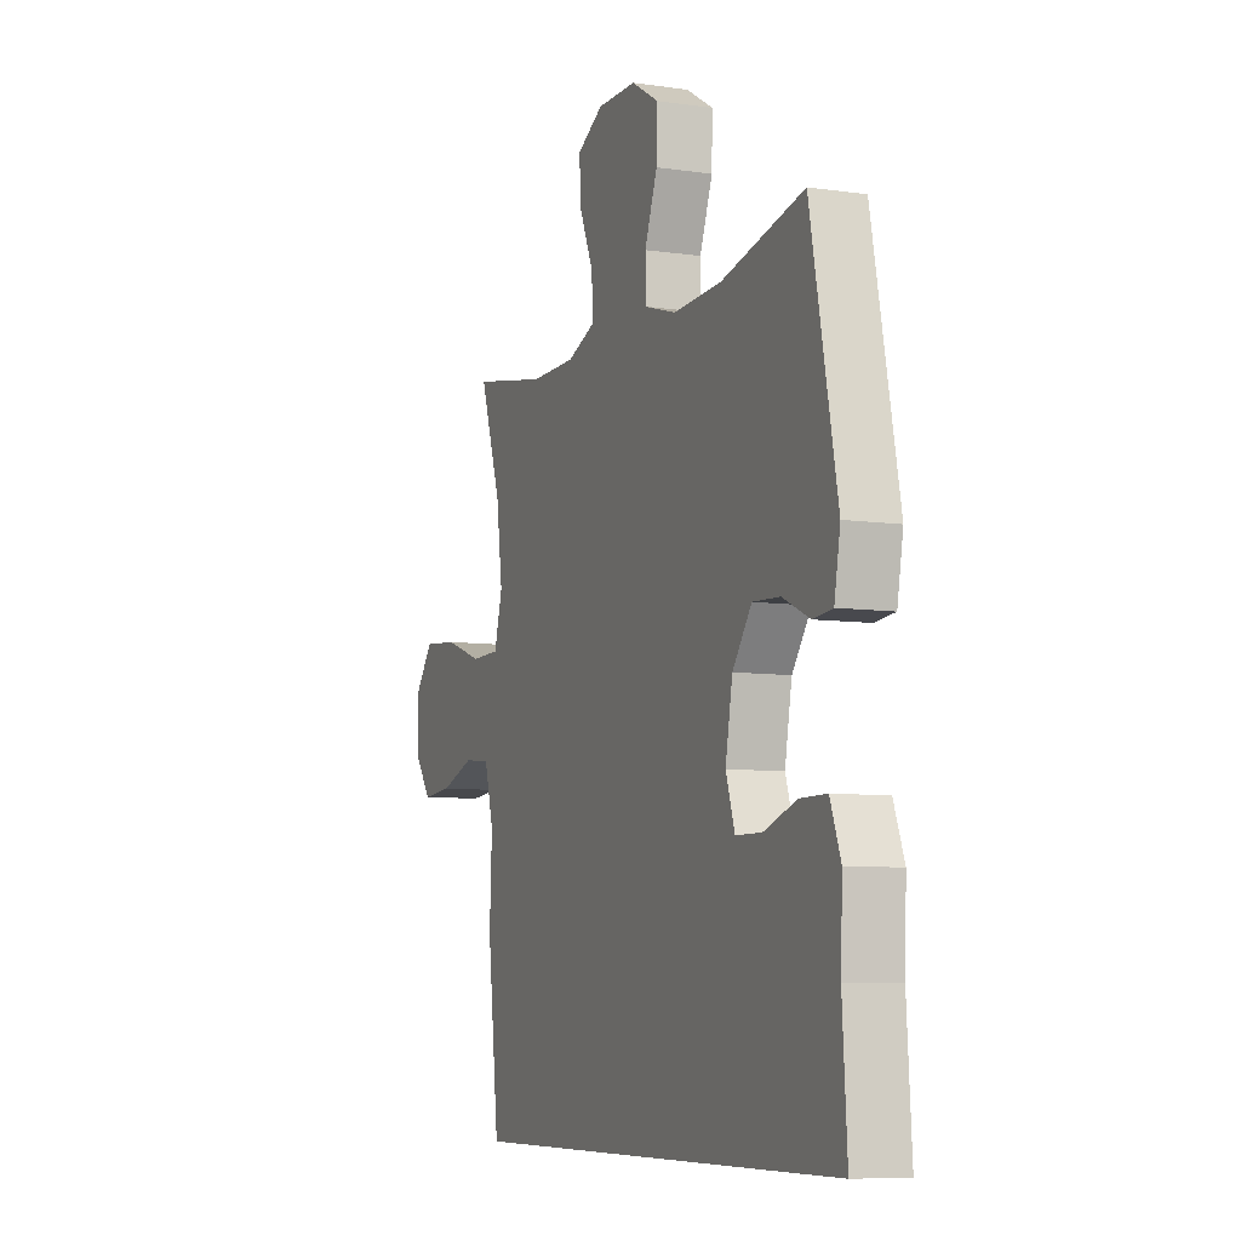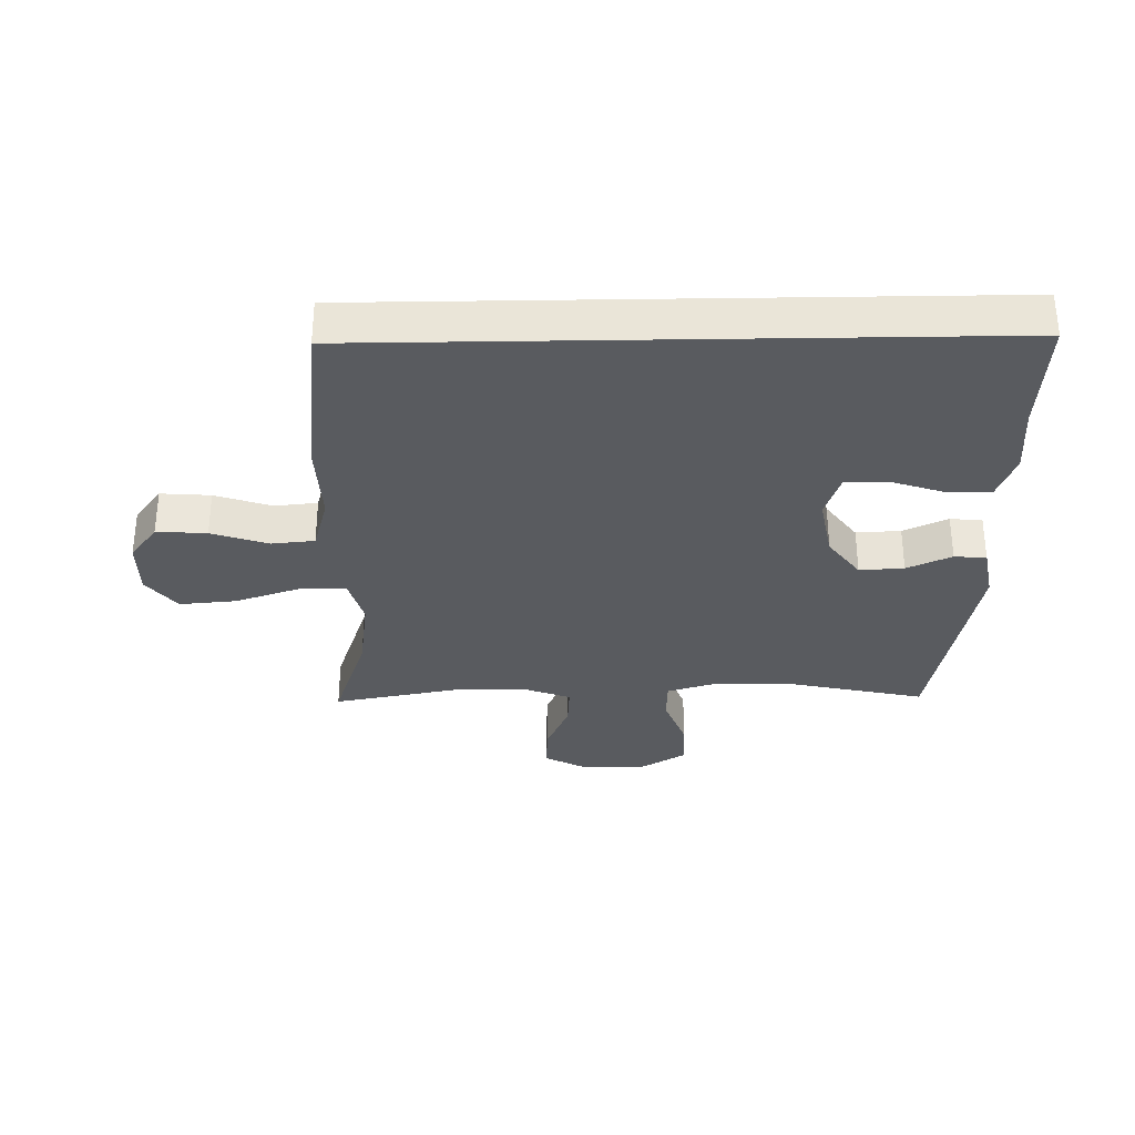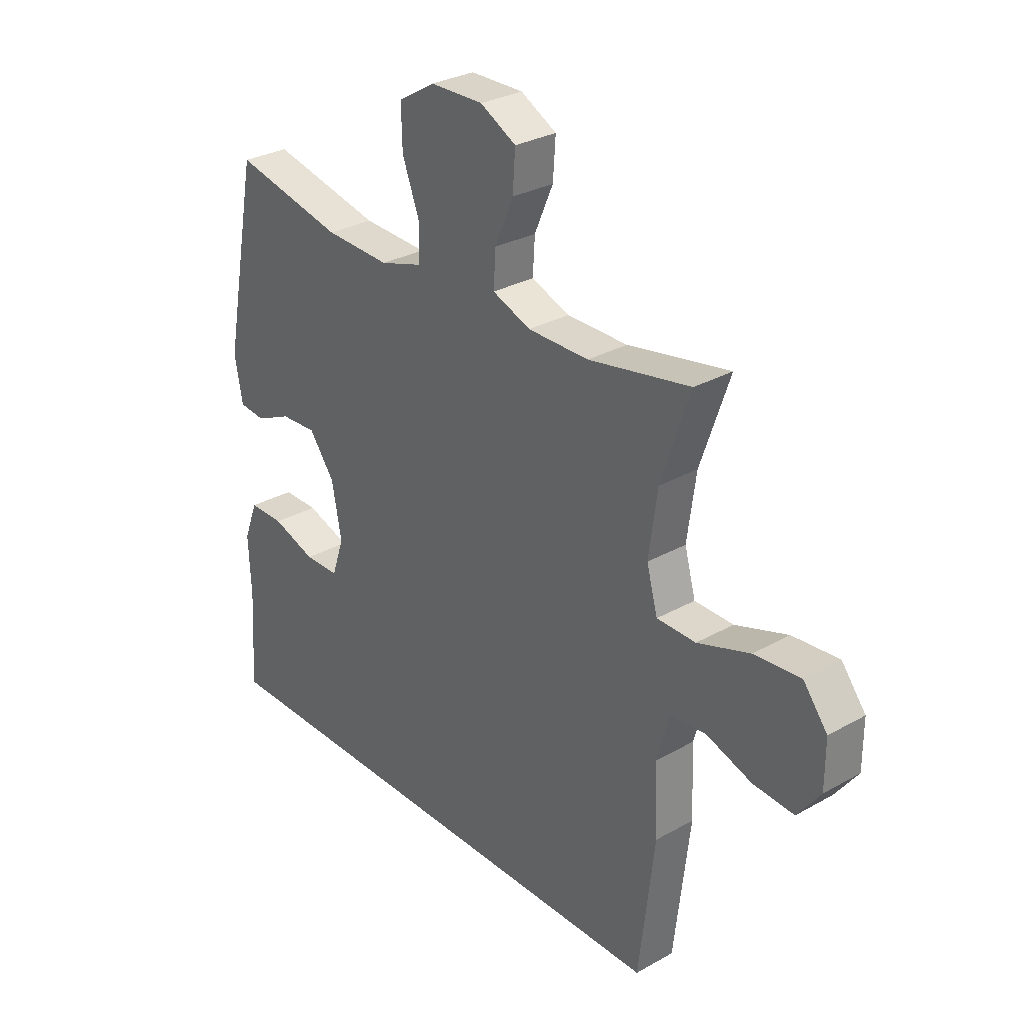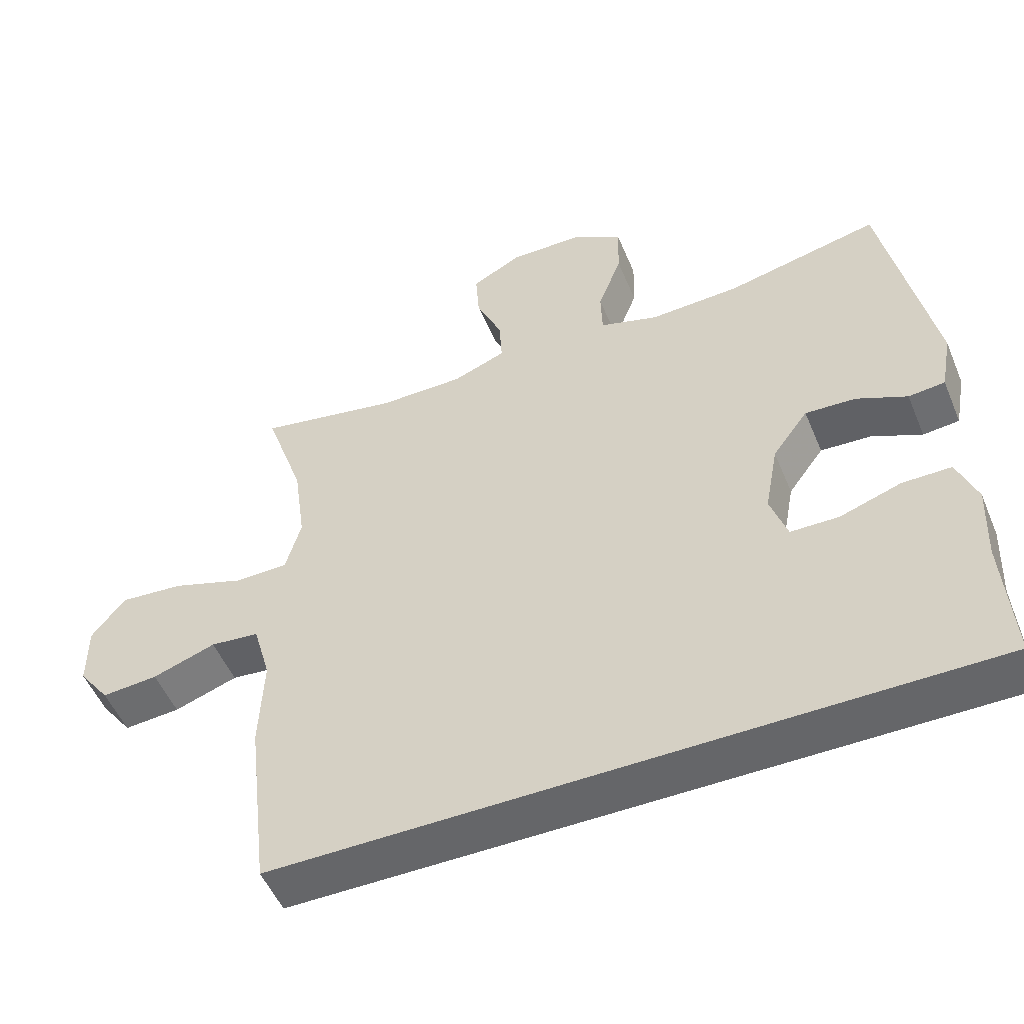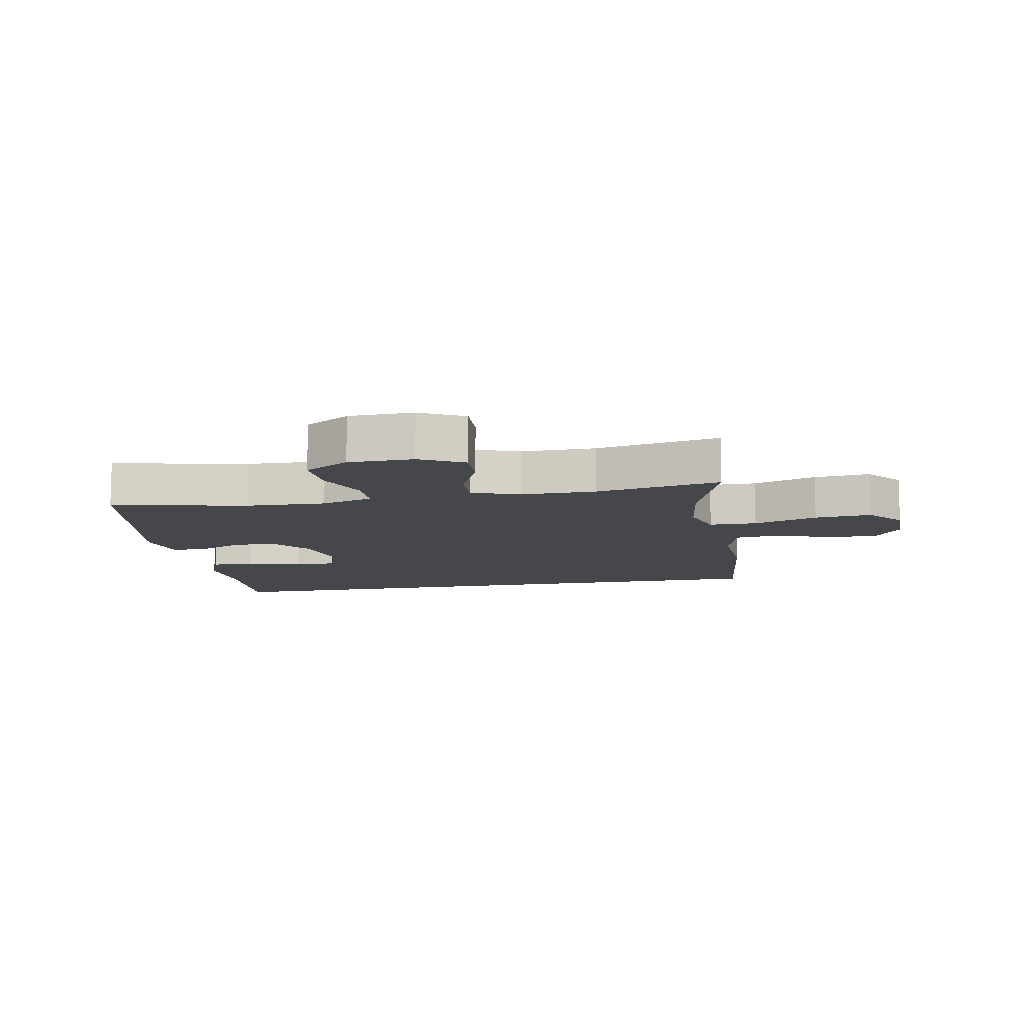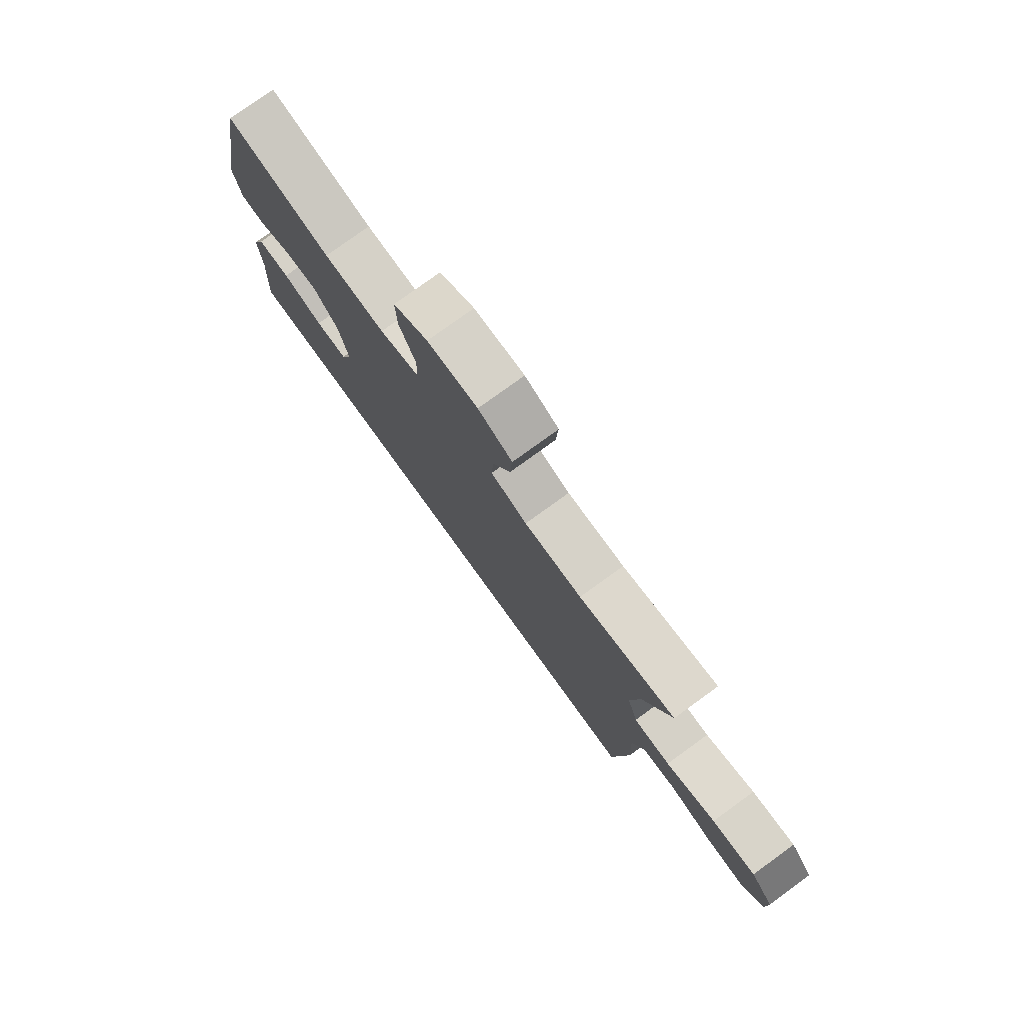
<metadata>
{"format":"obj","ext":"obj","renderer":"f3d","projection":"perspective","resolution":1024,"background":"white","views":[{"elev":-7.8,"azim":-112.0,"up":"+Z"},{"elev":-32.2,"azim":-179.0,"up":"+Y"},{"elev":29.8,"azim":50.5,"up":"+Z"},{"elev":-51.9,"azim":-157.6,"up":"+Z"},{"elev":-10.5,"azim":11.0,"up":"+Y"},{"elev":78.3,"azim":54.1,"up":"+Z"}]}
</metadata>
<code>
v -0.5 0.07 0.5
v -0.281 0.07 0.452
v -0.152 0.07 0.447
v -0.068 0.07 0.473
v -0.066 0.07 0.541
v -0.1 0.07 0.631
v -0.102 0.07 0.71
v -0.029 0.07 0.754
v 0.076 0.07 0.756
v 0.147 0.07 0.718
v 0.142 0.07 0.644
v 0.105 0.07 0.559
v 0.101 0.07 0.491
v 0.177 0.07 0.462
v 0.298 0.07 0.462
v 0.5 0.07 0.5
v 0.443 0.07 0.333
v 0.426 0.07 0.209
v 0.448 0.07 0.13
v 0.525 0.07 0.129
v 0.629 0.07 0.164
v 0.721 0.07 0.172
v 0.769 0.07 0.111
v 0.769 0.07 0.02
v 0.724 0.07 -0.041
v 0.643 0.07 -0.035
v 0.552 0.07 -0.004
v 0.482 0.07 -0.011
v 0.457 0.07 -0.1
v 0.463 0.07 -0.235
v 0.432 0.07 -0.5
v -0.573 0.07 -0.5
v -0.561 0.07 -0.313
v -0.566 0.07 -0.2
v -0.538 0.07 -0.127
v -0.468 0.07 -0.127
v -0.381 0.07 -0.156
v -0.312 0.07 -0.155
v -0.288 0.07 -0.083
v -0.307 0.07 0.019
v -0.358 0.07 0.088
v -0.43 0.07 0.084
v -0.502 0.07 0.051
v -0.554 0.07 0.056
v -0.57 0.07 0.142
v -0.5 0 0.5
v -0.281 0 0.452
v -0.152 0 0.447
v -0.068 0 0.473
v -0.066 0 0.541
v -0.1 0 0.631
v -0.102 0 0.71
v -0.029 0 0.754
v 0.076 0 0.756
v 0.147 0 0.718
v 0.142 0 0.644
v 0.105 0 0.559
v 0.101 0 0.491
v 0.177 0 0.462
v 0.298 0 0.462
v 0.5 0 0.5
v 0.443 0 0.333
v 0.426 0 0.209
v 0.448 0 0.13
v 0.525 0 0.129
v 0.629 0 0.164
v 0.721 0 0.172
v 0.769 0 0.111
v 0.769 0 0.02
v 0.724 0 -0.041
v 0.643 0 -0.035
v 0.552 0 -0.004
v 0.482 0 -0.011
v 0.457 0 -0.1
v 0.463 0 -0.235
v 0.432 0 -0.5
v -0.573 0 -0.5
v -0.561 0 -0.313
v -0.566 0 -0.2
v -0.538 0 -0.127
v -0.468 0 -0.127
v -0.381 0 -0.156
v -0.312 0 -0.155
v -0.288 0 -0.083
v -0.307 0 0.019
v -0.358 0 0.088
v -0.43 0 0.084
v -0.502 0 0.051
v -0.554 0 0.056
v -0.57 0 0.142
f 42 43 44 45
f 41 42 45 1
f 40 41 1 2
f 39 40 2 3
f 34 35 36 37
f 33 34 37 38
f 32 33 38
f 29 30 31 32
f 28 29 32 38
f 24 25 26 27
f 24 27 28
f 23 24 28
f 20 21 22 23
f 19 20 23 28
f 18 19 28 38
f 15 16 17
f 14 15 17 18
f 13 14 18 38
f 9 10 11 12
f 5 6 7 8
f 4 5 8 9
f 39 3 4
f 12 13 38 39
f 4 9 12 39
f 90 89 88 87
f 46 90 87 86
f 47 46 86 85
f 48 47 85 84
f 82 81 80 79
f 83 82 79 78
f 83 78 77
f 77 76 75 74
f 83 77 74 73
f 72 71 70 69
f 73 72 69
f 73 69 68
f 68 67 66 65
f 73 68 65 64
f 83 73 64 63
f 62 61 60
f 63 62 60 59
f 83 63 59 58
f 57 56 55 54
f 53 52 51 50
f 54 53 50 49
f 49 48 84
f 84 83 58 57
f 84 57 54 49
f 1 46 47 2
f 2 47 48 3
f 3 48 49 4
f 4 49 50 5
f 5 50 51 6
f 6 51 52 7
f 7 52 53 8
f 8 53 54 9
f 9 54 55 10
f 10 55 56 11
f 11 56 57 12
f 12 57 58 13
f 13 58 59 14
f 14 59 60 15
f 15 60 61 16
f 16 61 62 17
f 17 62 63 18
f 18 63 64 19
f 19 64 65 20
f 20 65 66 21
f 21 66 67 22
f 22 67 68 23
f 23 68 69 24
f 24 69 70 25
f 25 70 71 26
f 26 71 72 27
f 27 72 73 28
f 28 73 74 29
f 29 74 75 30
f 30 75 76 31
f 31 76 77 32
f 32 77 78 33
f 33 78 79 34
f 34 79 80 35
f 35 80 81 36
f 36 81 82 37
f 37 82 83 38
f 38 83 84 39
f 39 84 85 40
f 40 85 86 41
f 41 86 87 42
f 42 87 88 43
f 43 88 89 44
f 44 89 90 45
f 45 90 46 1

</code>
